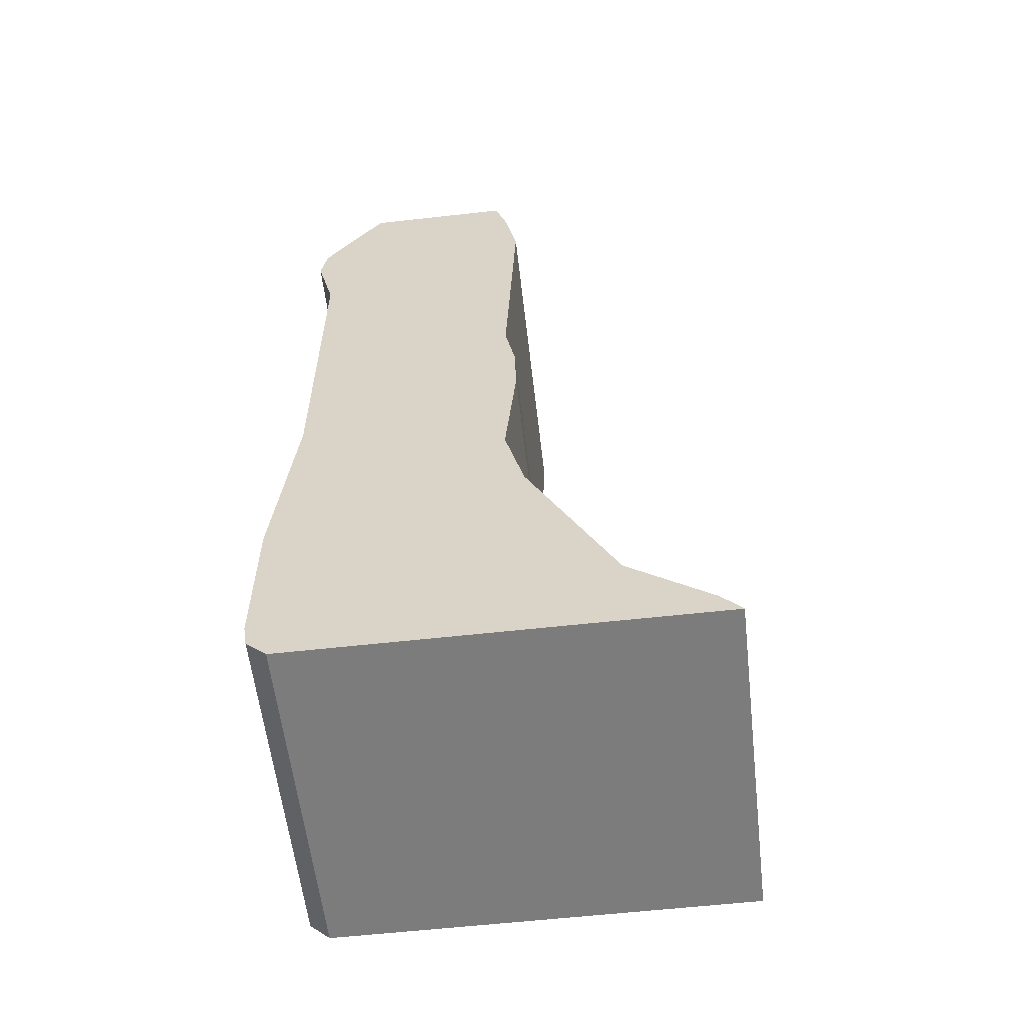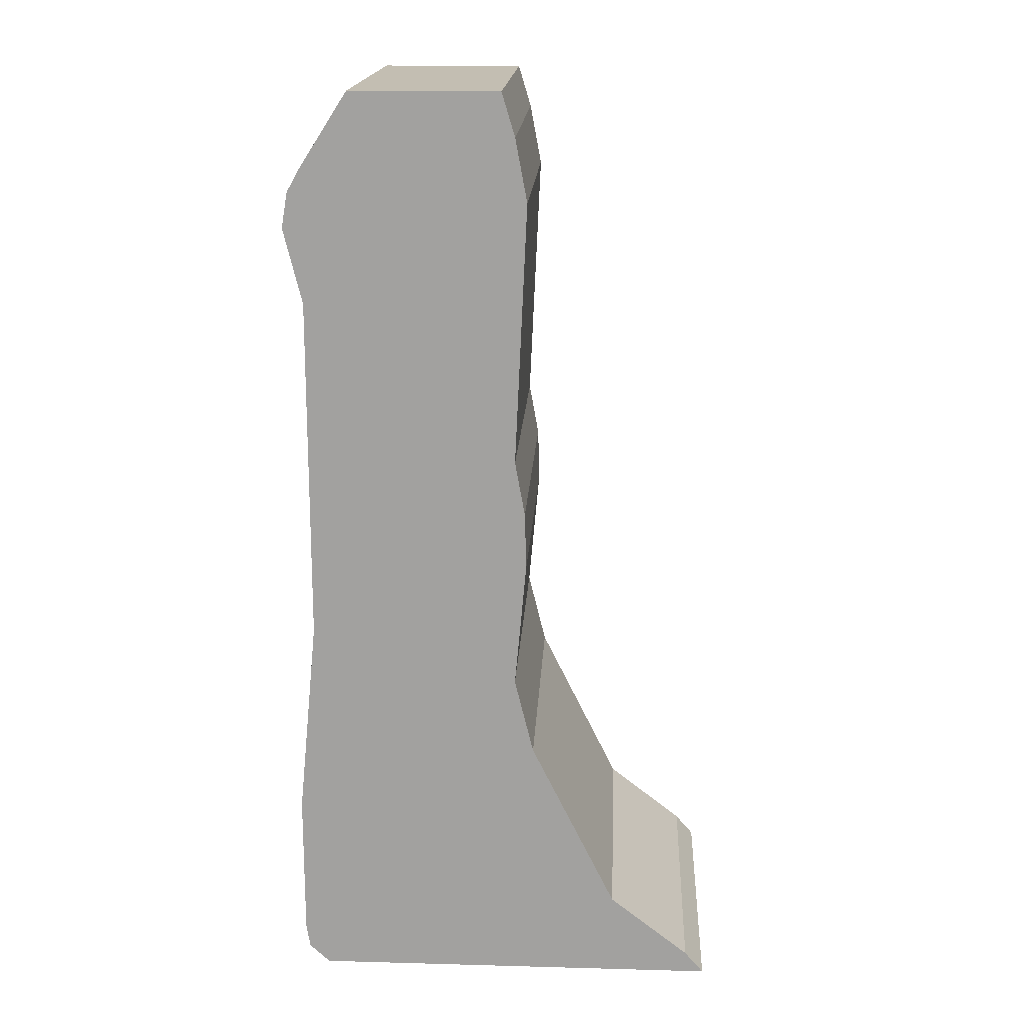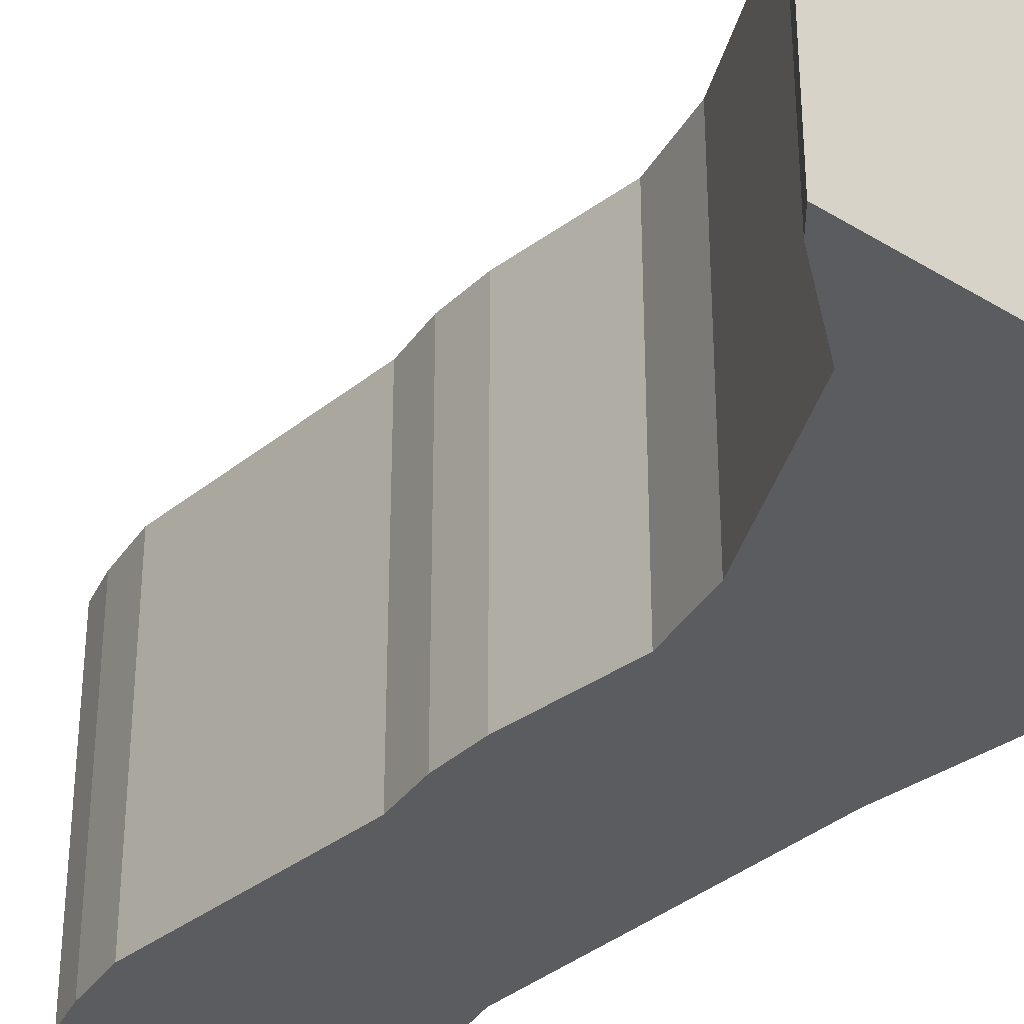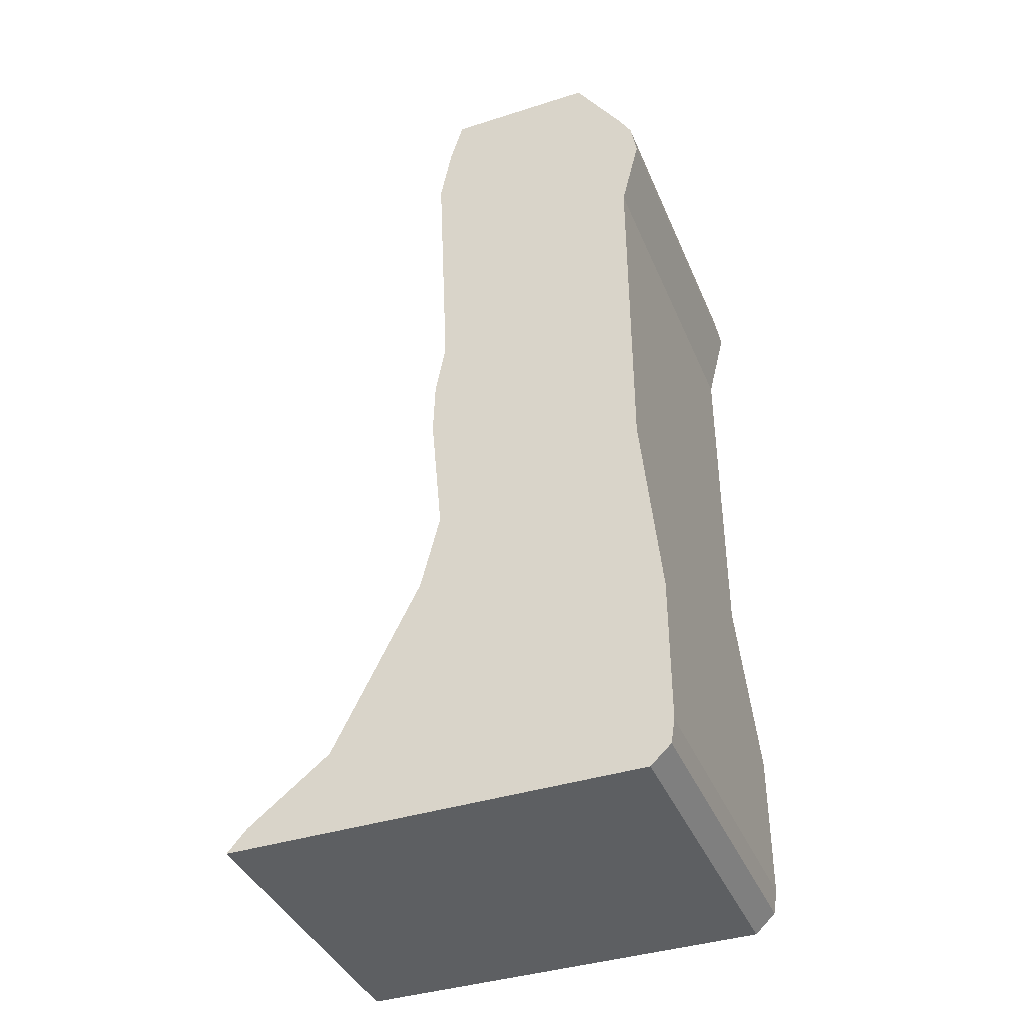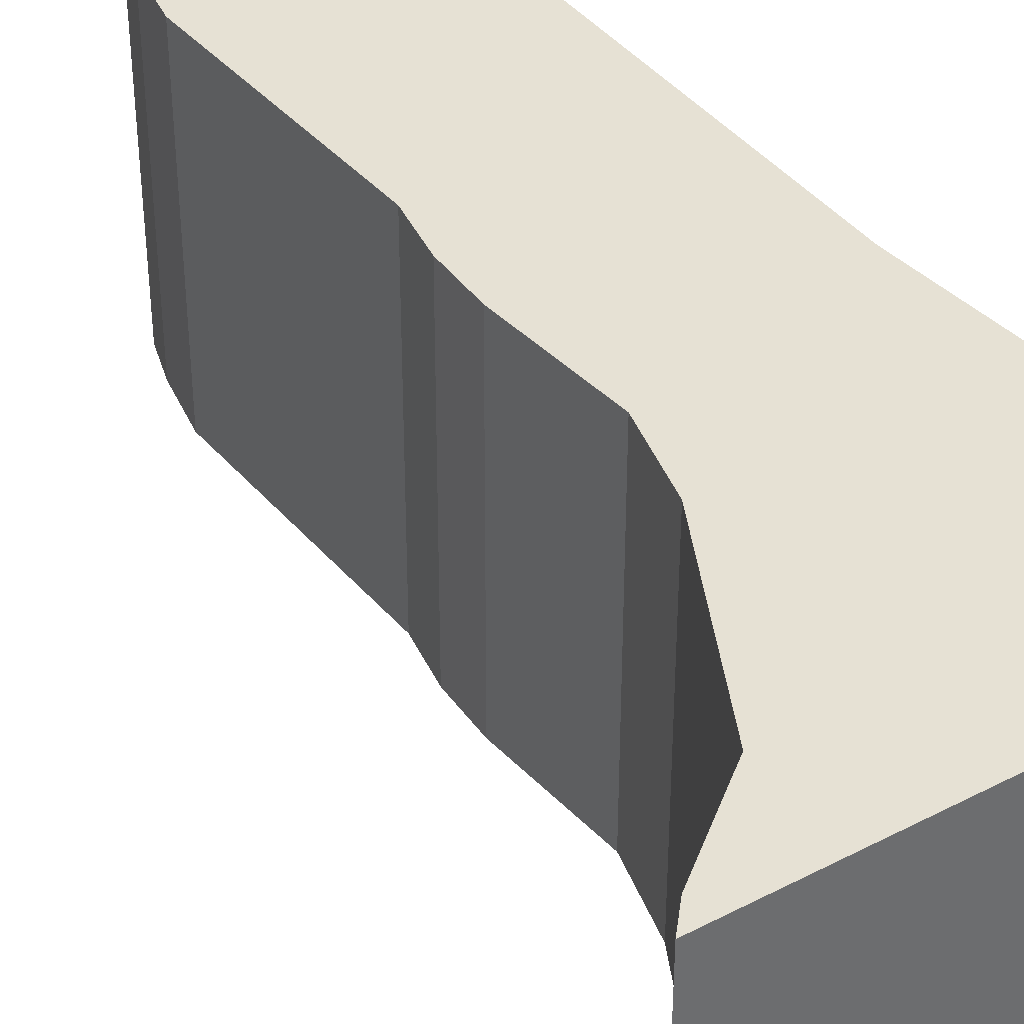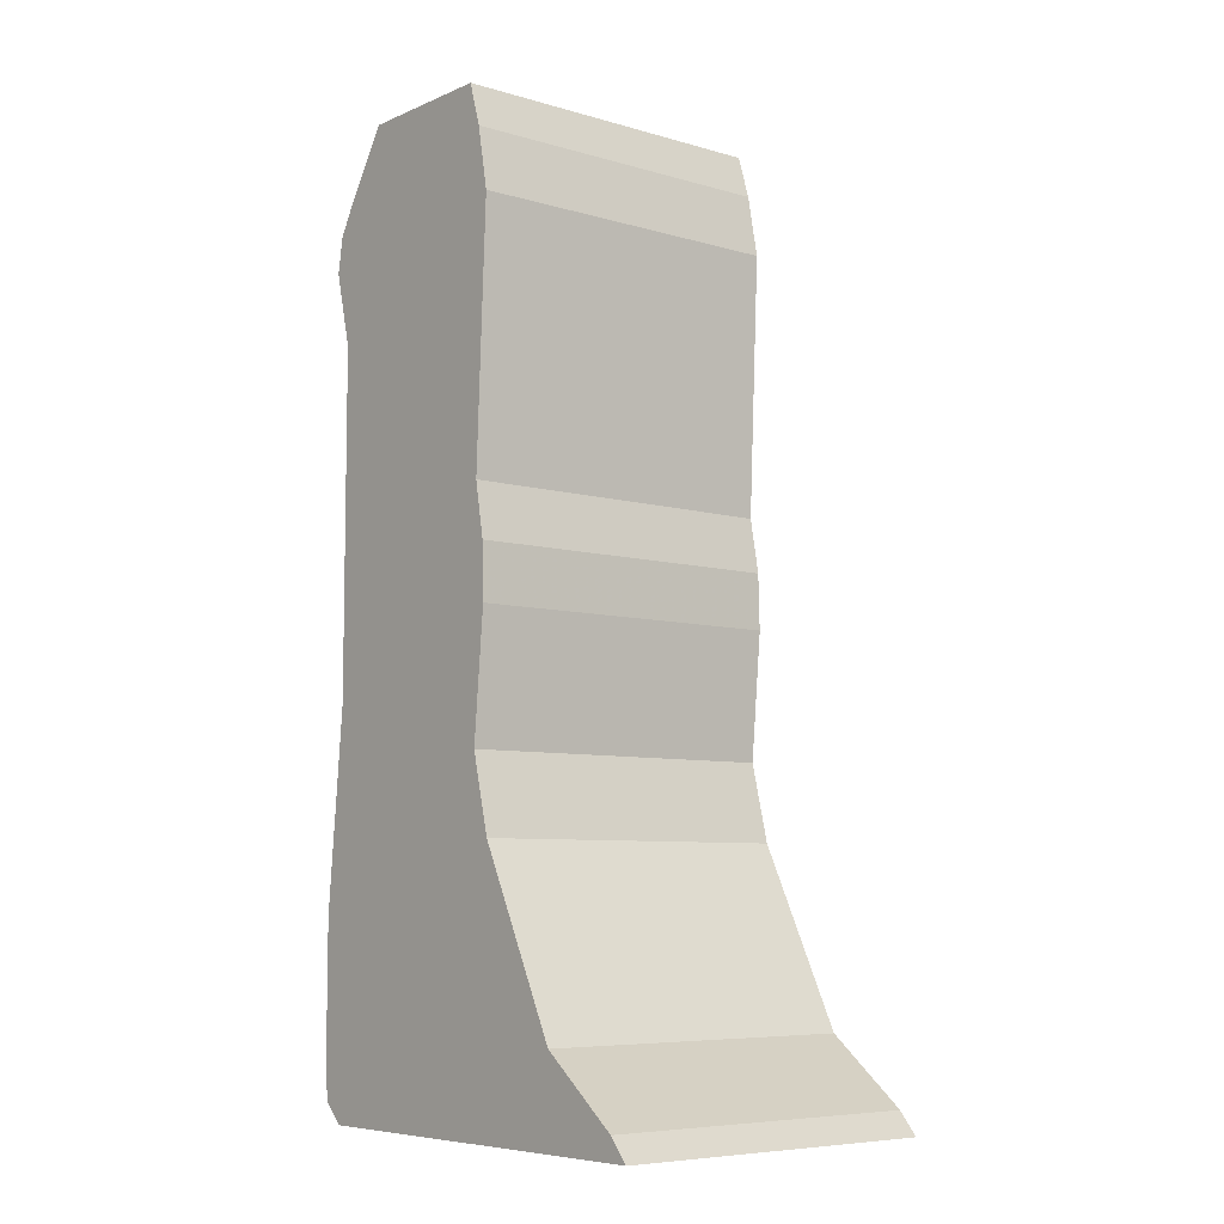
<metadata>
{"format":"obj","ext":"obj","renderer":"f3d","projection":"perspective","resolution":1024,"background":"white","views":[{"elev":-58.8,"azim":-173.4,"up":"+Y"},{"elev":17.3,"azim":-176.9,"up":"+Y"},{"elev":-33.8,"azim":-39.7,"up":"+Z"},{"elev":-39.7,"azim":21.5,"up":"+Y"},{"elev":39.0,"azim":-33.0,"up":"+Z"},{"elev":-7.1,"azim":-129.7,"up":"+Y"}]}
</metadata>
<code>
o Cube.000_Cube.004
v -0.4248 -0.615 0.2269
v -0.4248 -0.615 -0.2269
v -0.4507 -0.6451 -0.2269
v -0.4507 -0.6451 0.2269
v 0.1381 -0.6194 -0.2269
v 0.1106 -0.6451 -0.2269
v 0.1381 -0.6194 0.2269
v 0.1106 -0.6451 0.2269
v -0.3146 -0.5289 0.2269
v -0.3146 -0.5289 -0.2269
v 0.1435 -0.5869 -0.2269
v 0.1435 -0.5869 0.2269
v -0.1963 -0.2909 0.2269
v -0.1963 -0.2909 -0.2269
v 0.1435 -0.3853 -0.2269
v 0.1435 -0.3853 0.2269
v -0.1701 -0.185 0.2269
v -0.1701 -0.185 -0.2269
v 0.1172 -0.1122 -0.2269
v 0.1172 -0.1122 0.2269
v -0.186 -0.01104 0.2269
v -0.186 -0.01104 -0.2269
v 0.1172 0.01736 -0.2269
v 0.1172 0.01736 0.2269
v -0.1838 0.06548 0.2269
v -0.1838 0.06548 -0.2269
v 0.1172 0.3596 -0.2269
v 0.1172 0.3596 0.2269
v -0.1701 0.1406 0.2269
v -0.1701 0.1406 -0.2269
v 0.1426 0.4619 -0.2269
v 0.1426 0.4619 0.2269
v -0.1863 0.4975 0.2269
v -0.1863 0.4975 -0.2269
v 0.1344 0.5103 -0.2269
v 0.1344 0.5103 0.2269
v -0.1701 0.5833 0.2269
v -0.1701 0.5833 -0.2269
v 0.1172 0.5406 -0.2269
v 0.1172 0.5406 0.2269
v -0.1521 0.6428 0.2269
v -0.1521 0.6428 -0.2269
v 0.05137 0.6428 -0.2269
v 0.05137 0.6428 0.2269
f 1 2 3 4
f 2 5 6 3
f 5 7 8 6
f 7 1 4 8
f 4 3 6 8
f 2 1 9 10
f 10 9 13 14
f 5 2 10 11
f 7 5 11 12
f 1 7 12 9
f 14 13 17 18
f 11 10 14 15
f 12 11 15 16
f 9 12 16 13
f 18 17 21 22
f 15 14 18 19
f 16 15 19 20
f 13 16 20 17
f 22 21 25 26
f 19 18 22 23
f 20 19 23 24
f 17 20 24 21
f 26 25 29 30
f 23 22 26 27
f 24 23 27 28
f 21 24 28 25
f 30 29 33 34
f 27 26 30 31
f 28 27 31 32
f 25 28 32 29
f 34 33 37 38
f 31 30 34 35
f 32 31 35 36
f 29 32 36 33
f 38 37 41 42
f 35 34 38 39
f 36 35 39 40
f 33 36 40 37
f 42 41 44 43
f 39 38 42 43
f 40 39 43 44
f 37 40 44 41

</code>
